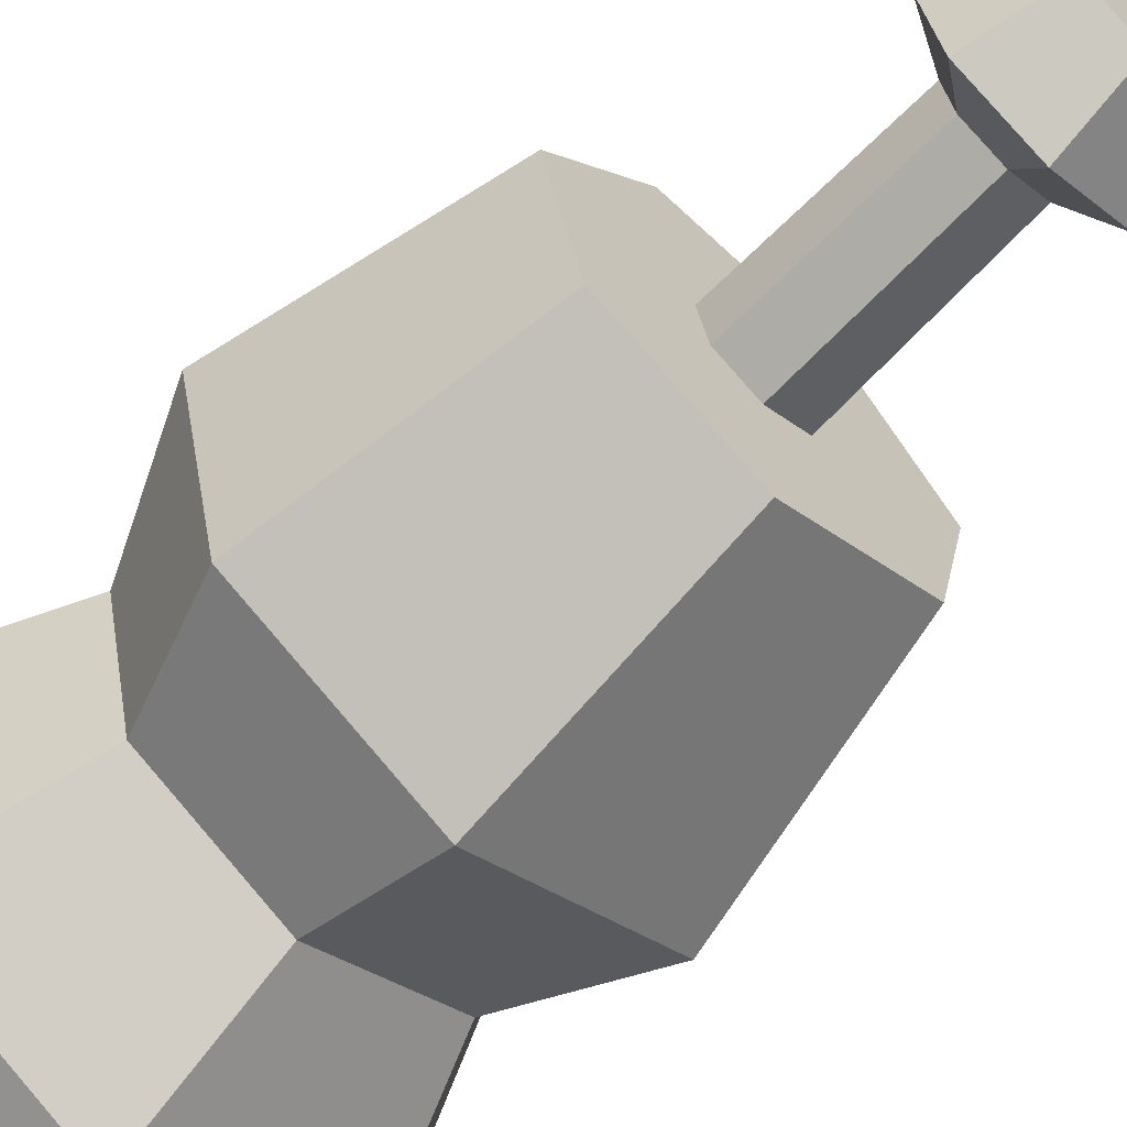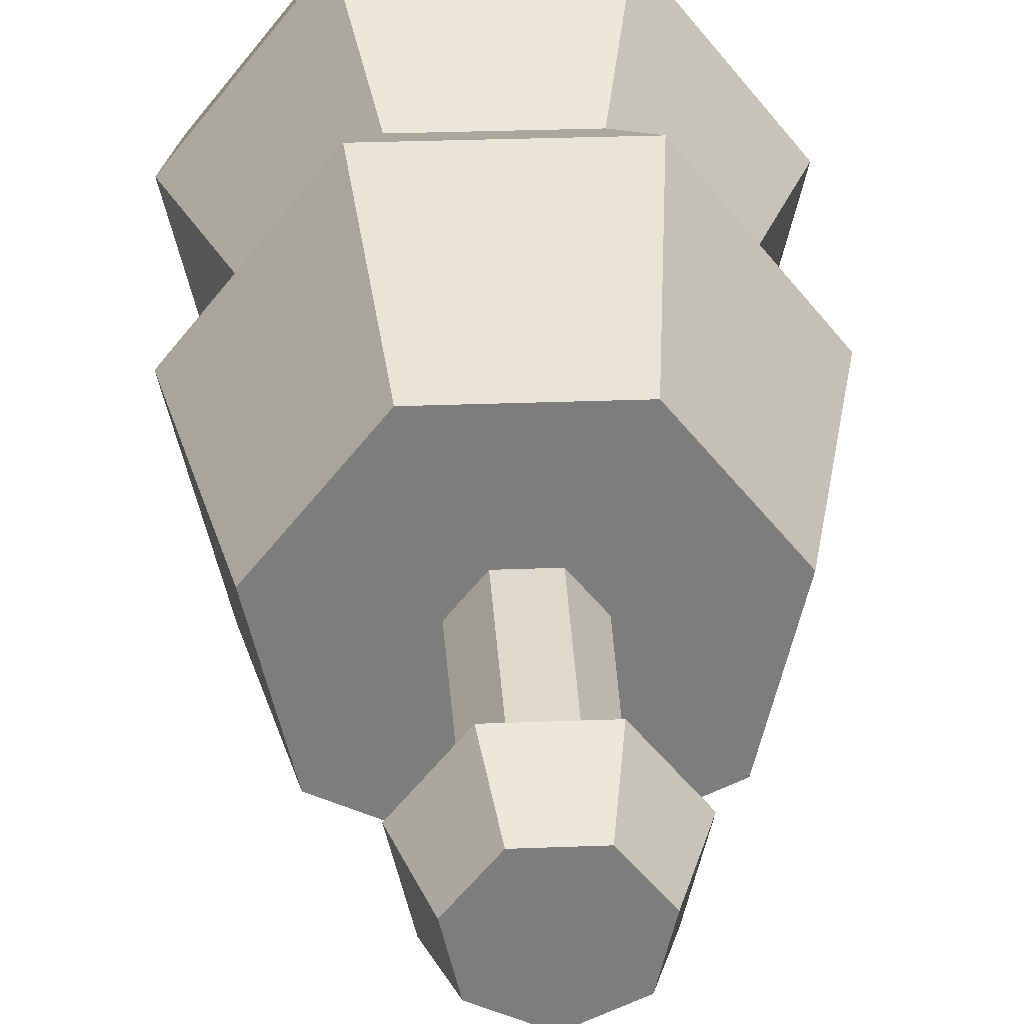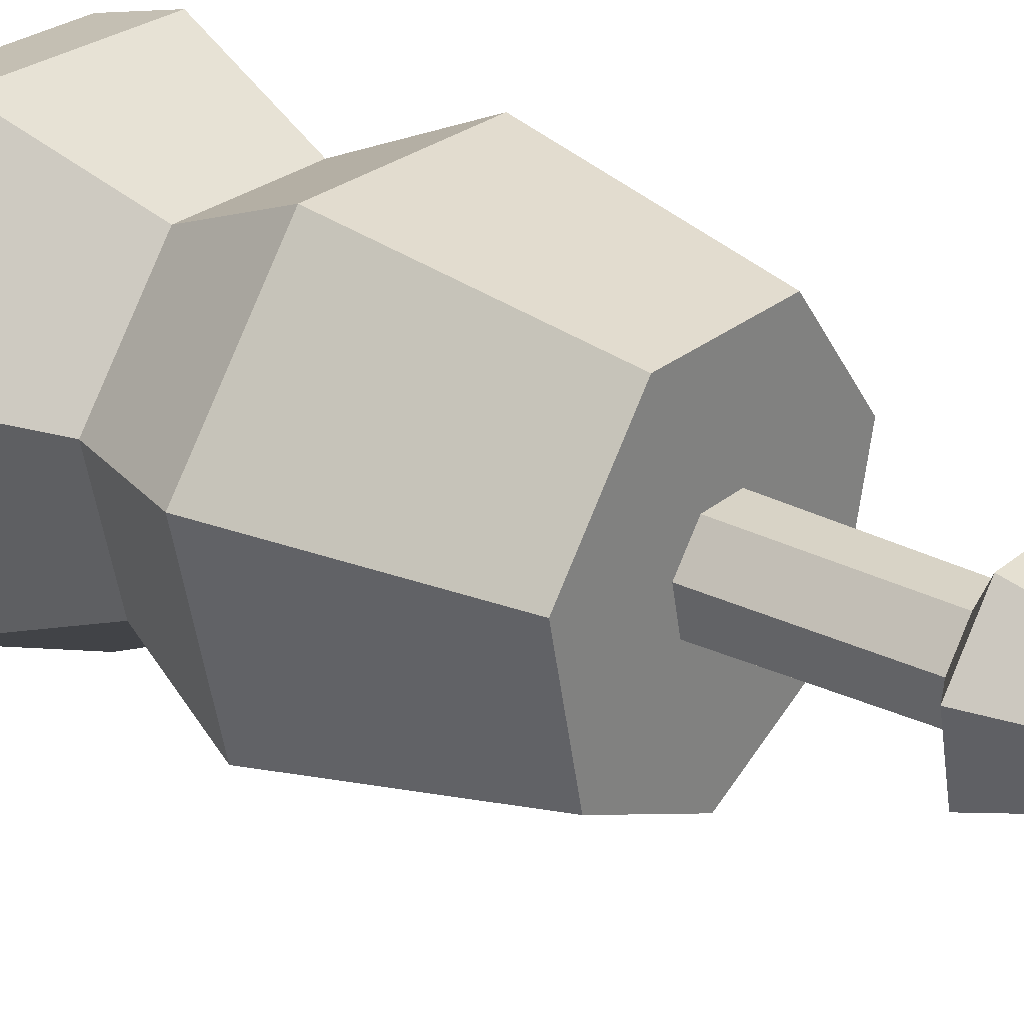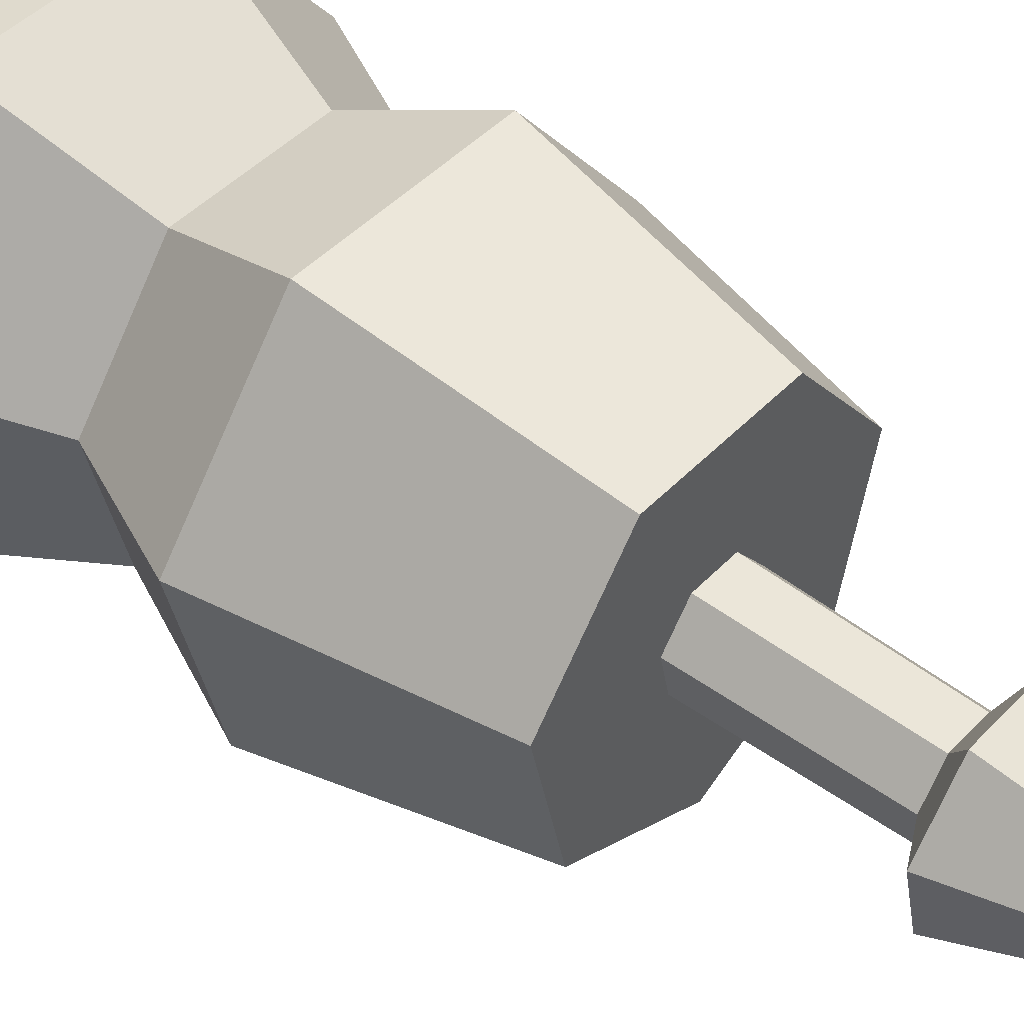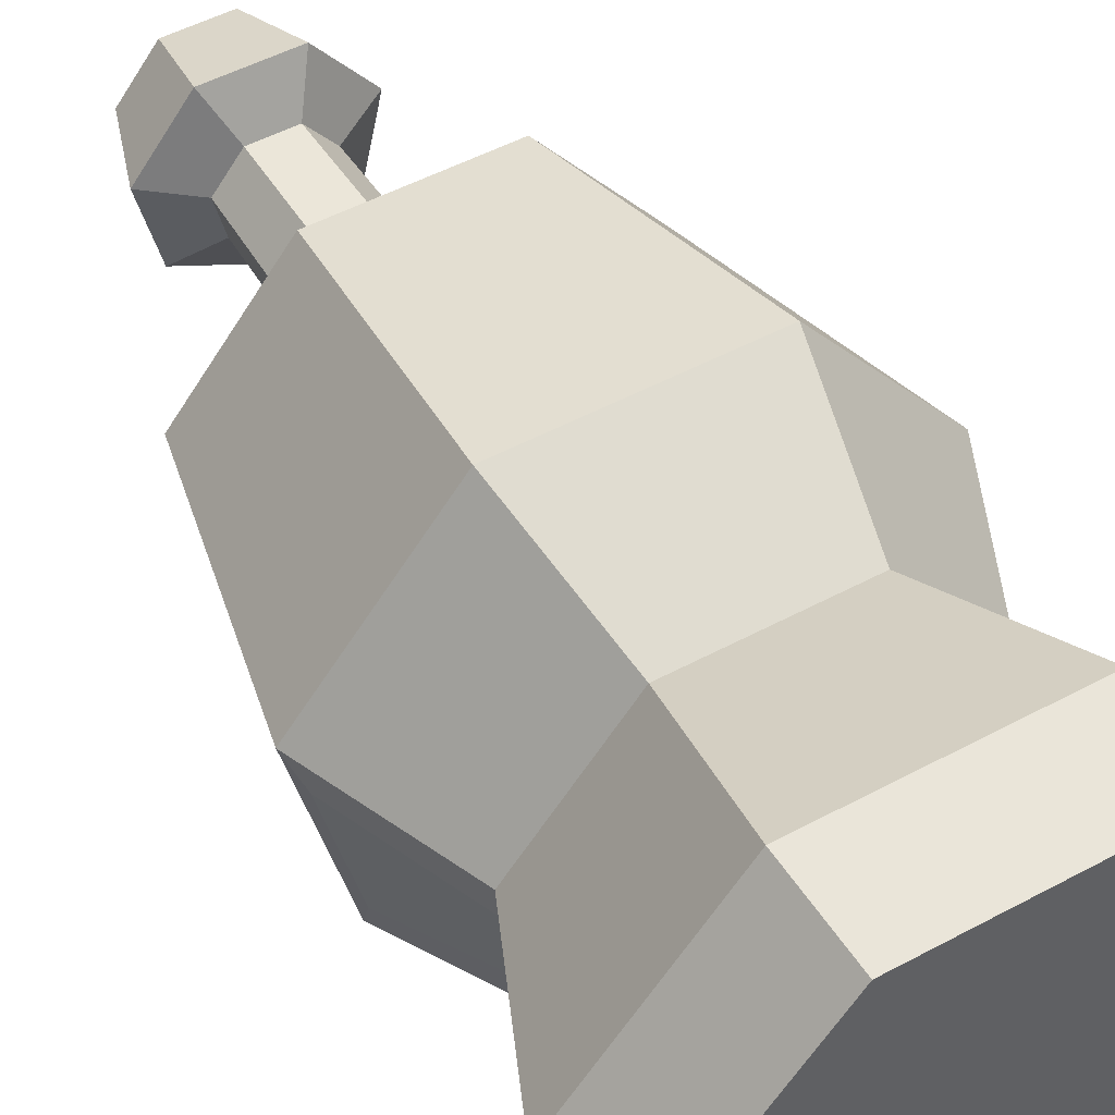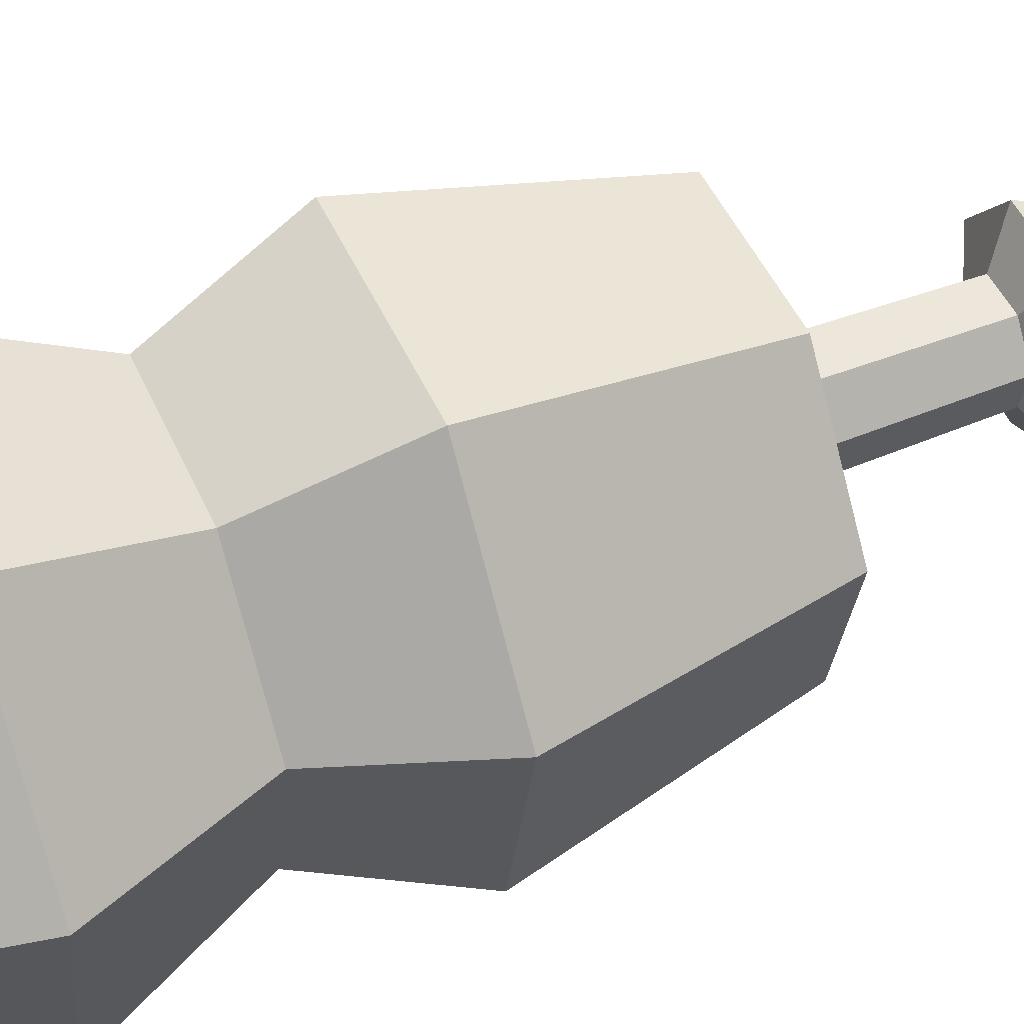
<metadata>
{"format":"obj","ext":"obj","renderer":"f3d","projection":"perspective","resolution":1024,"background":"white","views":[{"elev":-64.4,"azim":136.5,"up":"+Z"},{"elev":31.1,"azim":176.9,"up":"+Z"},{"elev":26.9,"azim":128.2,"up":"+Z"},{"elev":46.6,"azim":130.7,"up":"+Z"},{"elev":49.9,"azim":-30.7,"up":"+Z"},{"elev":49.3,"azim":66.3,"up":"+Z"}]}
</metadata>
<code>
o Hylly.001_Cube.026
v 0.104 0.005528 -0.3149
v -0.1449 0.005528 -0.1949
v -0.2064 0.005528 0.07447
v -0.03413 0.005528 0.2905
v 0.2422 0.005528 0.2905
v 0.4145 0.005528 0.07447
v 0.353 0.005528 -0.1949
v 0.104 0.1194 -0.3421
v -0.1709 0.1405 -0.1643
v -0.2162 0.1405 0.0343
v -0.04594 0.1194 0.315
v 0.254 0.1194 0.315
v 0.441 0.1194 0.08053
v 0.3743 0.1194 -0.2119
v 0.104 0.3381 -0.2406
v -0.09617 0.3378 -0.1034
v -0.134 0.3381 0.05795
v -0.00191 0.3381 0.2236
v 0.21 0.3381 0.2236
v 0.3421 0.3381 0.05795
v 0.295 0.3381 -0.1486
v 0.104 0.5269 -0.3279
v -0.1598 0.5061 -0.1555
v -0.2024 0.5061 0.03116
v -0.0398 0.5269 0.3023
v 0.2479 0.5269 0.3023
v 0.4273 0.5269 0.07738
v 0.3632 0.5269 -0.2031
v 0.104 0.8767 -0.06945
v 0.04693 0.8767 -0.04194
v 0.03282 0.8767 0.01987
v 0.07235 0.8767 0.06943
v 0.1357 0.8767 0.06943
v 0.1753 0.8767 0.01987
v 0.1612 0.8767 -0.04194
v -0.09138 0.8767 -0.1522
v 0.104 0.8767 -0.2463
v -0.1396 0.8767 0.05923
v -0.004408 0.8767 0.2288
v 0.2125 0.8767 0.2288
v 0.3477 0.8767 0.05923
v 0.2995 0.8767 -0.1522
v 0.001174 1.178 -0.07843
v 0.104 1.178 -0.128
v -0.02423 1.178 0.03289
v 0.04695 1.178 0.1222
v 0.1611 1.178 0.1222
v 0.2323 1.178 0.03289
v 0.2069 1.178 -0.07843
v 0.03211 1.288 -0.05376
v 0.104 1.288 -0.0884
v 0.01434 1.288 0.02408
v 0.06412 1.288 0.08651
v 0.144 1.288 0.08651
v 0.1937 1.288 0.02408
v 0.176 1.288 -0.05376
v 0.1696 1.145 0.01858
v 0.1332 1.145 0.06421
v 0.07486 1.145 0.06421
v 0.03847 1.145 0.01858
v 0.05146 1.145 -0.03833
v 0.104 1.145 -0.06365
v 0.1566 1.145 -0.03833
v 0.1341 1.055 0.06595
v 0.1349 0.9661 0.06769
v 0.03659 1.055 0.01901
v 0.0347 0.9661 0.01944
v 0.104 1.055 -0.06558
v 0.104 0.9661 -0.06752
v 0.1734 0.9661 0.01944
v 0.1715 1.055 0.01901
v 0.07318 0.9661 0.06769
v 0.07402 1.055 0.06595
v 0.04844 0.9661 -0.04074
v 0.04995 1.055 -0.03953
v 0.1596 0.9661 -0.04074
v 0.1581 1.055 -0.03953
v -0.233 0.1194 0.08053
v -0.1662 0.1194 -0.2119
v -0.08688 0.3381 -0.1486
v -0.125 0.3377 0.01018
v -0.2192 0.5269 0.07738
v -0.1552 0.5269 -0.2031
f 2 3 78 79
f 7 1 8 14
f 5 6 13 12
f 3 4 11 78
f 1 2 79 8
f 6 7 14 13
f 4 5 12 11
f 13 14 21 20
f 11 12 19 18
f 9 10 81 16
f 14 8 15 21
f 12 13 20 19
f 78 11 18 17
f 8 79 80 15
f 17 18 25 82
f 15 80 83 22
f 20 21 28 27
f 18 19 26 25
f 16 81 24 23
f 21 15 22 28
f 19 20 27 26
f 28 22 37 42
f 26 27 41 40
f 82 25 39 38
f 22 83 36 37
f 27 28 42 41
f 25 26 40 39
f 83 82 38 36
f 58 57 48 47
f 30 29 37 36
f 31 30 36 38
f 32 31 38 39
f 33 32 39 40
f 34 33 40 41
f 35 34 41 42
f 29 35 42 37
f 43 45 52 50
f 60 59 46 45
f 62 61 43 44
f 57 63 49 48
f 59 58 47 46
f 61 60 45 43
f 63 62 44 49
f 50 52 53 54 55 56 51
f 49 44 51 56
f 47 48 55 54
f 45 46 53 52
f 44 43 50 51
f 48 49 56 55
f 46 47 54 53
f 77 68 62 63
f 75 66 60 61
f 73 64 58 59
f 71 77 63 57
f 68 75 61 62
f 66 73 59 60
f 64 71 57 58
f 33 34 70 65
f 65 70 71 64
f 31 32 72 67
f 67 72 73 66
f 29 30 74 69
f 69 74 75 68
f 34 35 76 70
f 70 76 77 71
f 32 33 65 72
f 72 65 64 73
f 30 31 67 74
f 74 67 66 75
f 35 29 69 76
f 76 69 68 77
f 10 9 79 78
f 9 16 80 79
f 81 10 78 17
f 23 24 82 83
f 24 81 17 82
f 16 23 83 80
f 2 1 7 6 5 4 3

</code>
